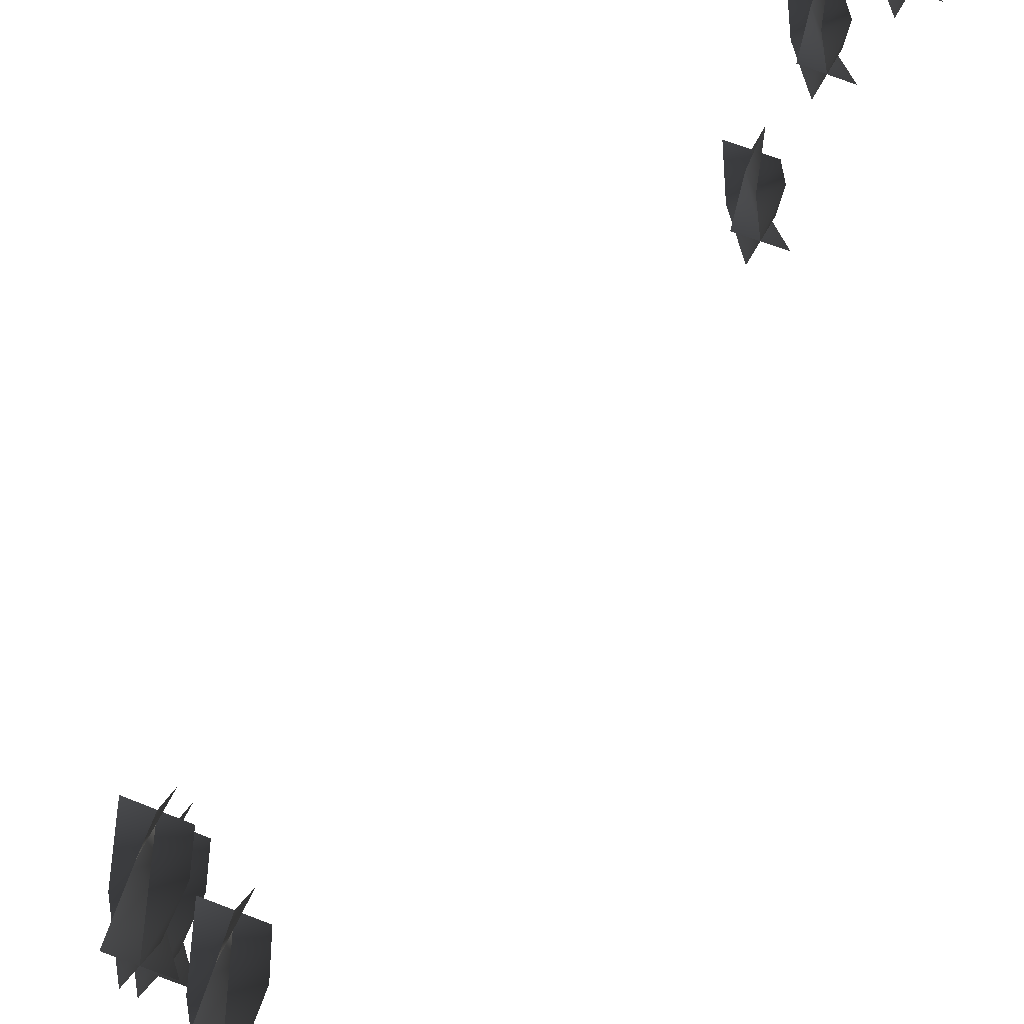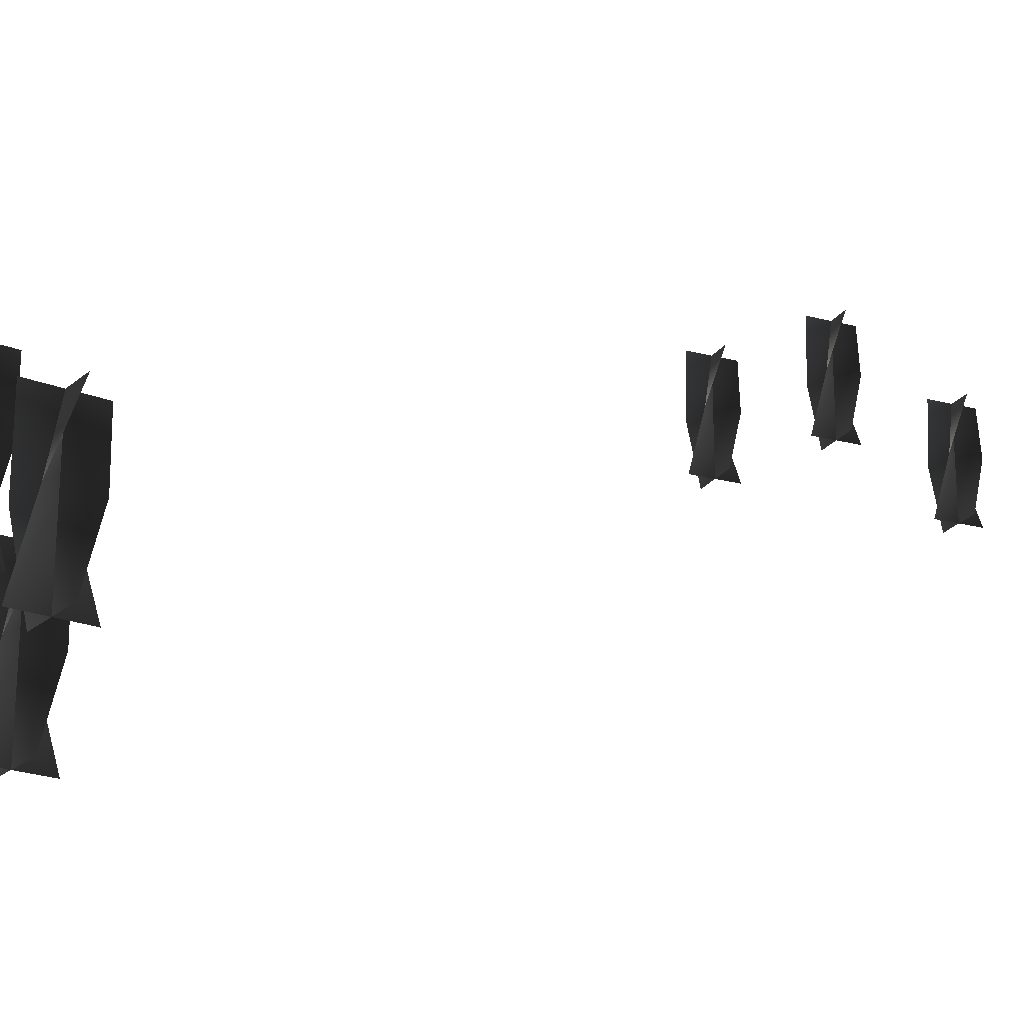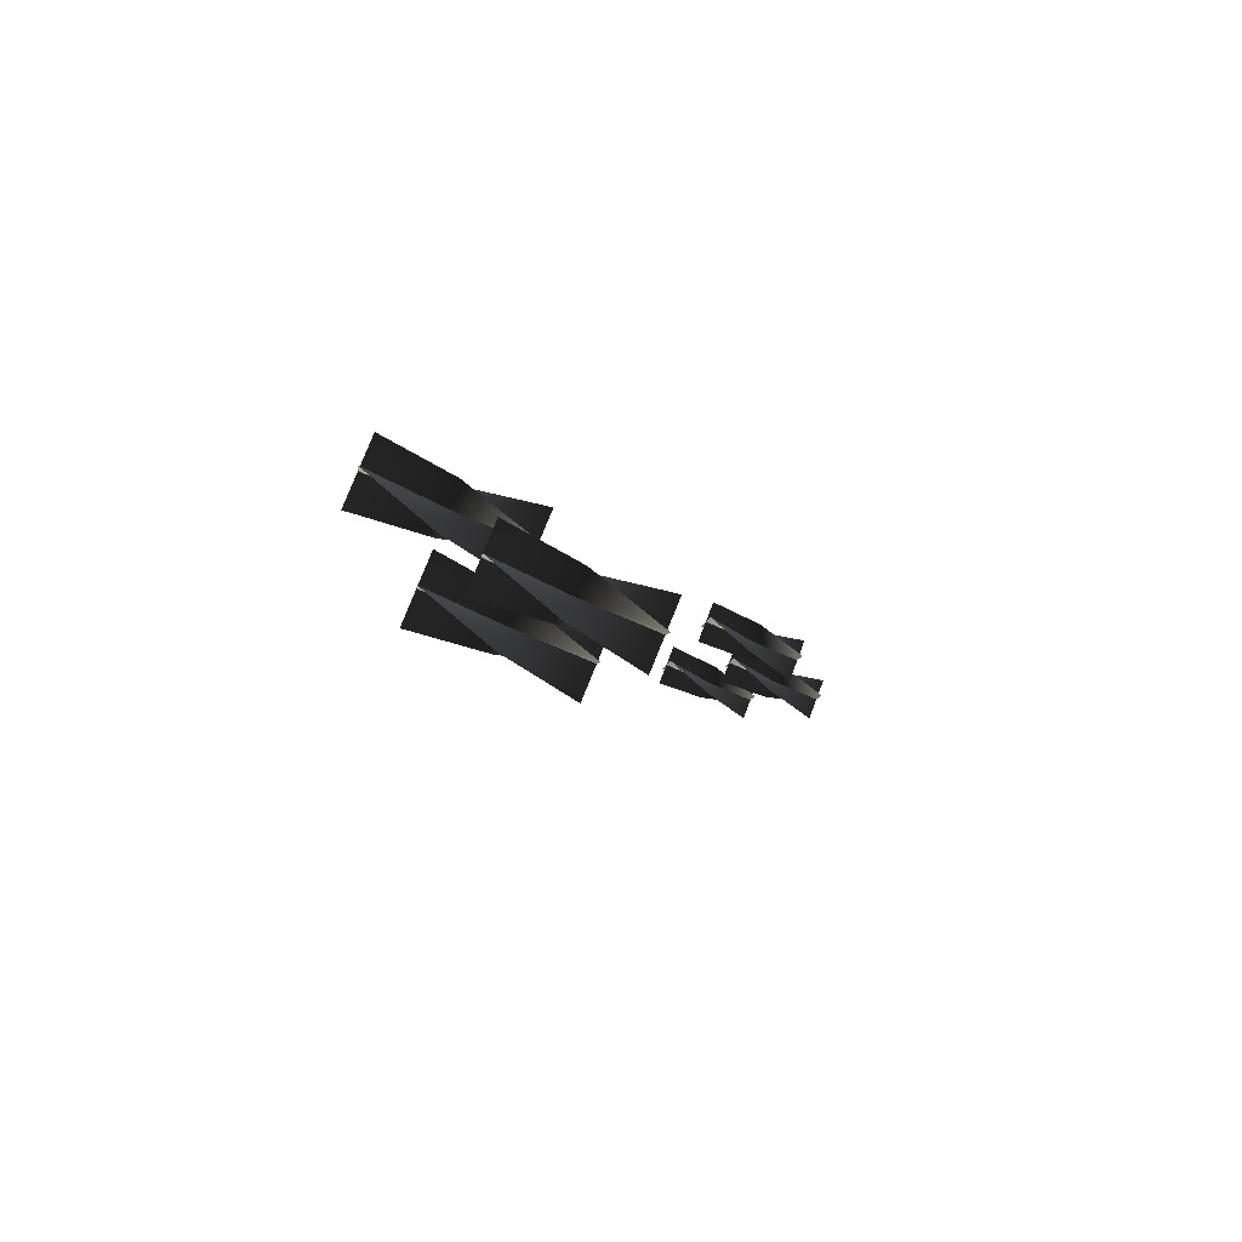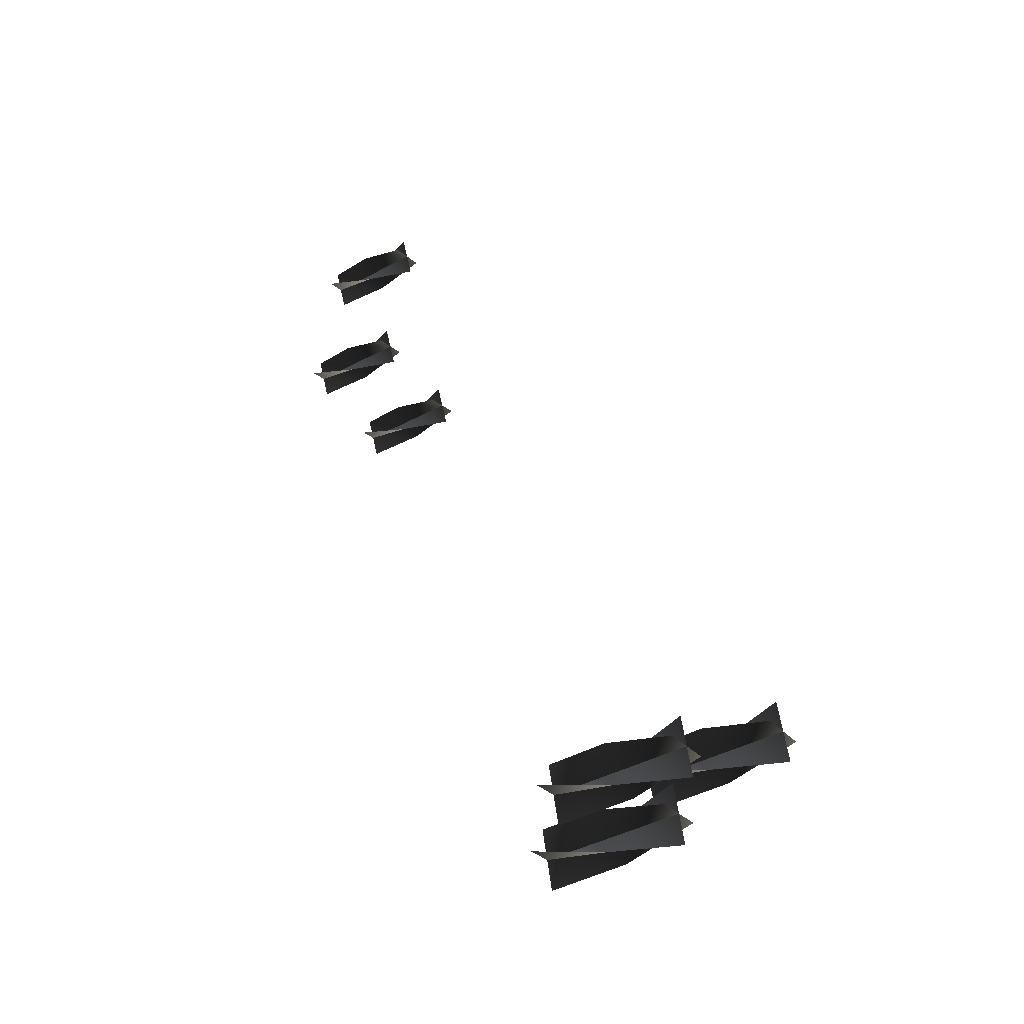
<metadata>
{"format":"obj","ext":"obj","renderer":"f3d","projection":"perspective","resolution":1024,"background":"white","views":[{"elev":-46.2,"azim":-47.5,"up":"+Y"},{"elev":-21.8,"azim":-139.9,"up":"+Y"},{"elev":-79.8,"azim":66.9,"up":"+Z"},{"elev":-45.4,"azim":-58.5,"up":"+Z"}]}
</metadata>
<code>
v 0.2631 1.231 -0.4314
v 0.2399 1.122 -0.4716
v 0.2275 1.122 -0.4252
v 0.2399 1.231 -0.4716
v 0.2524 1.122 -0.5179
v 0.2168 1.231 -0.5117
v 0.2863 1.34 -0.4591
v 0.2399 1.34 -0.4716
v 0.1936 1.34 -0.484
v 0.2801 1.231 -0.4947
v 0.2399 1.122 -0.4716
v 0.2863 1.122 -0.4591
v 0.2399 1.231 -0.4716
v 0.1936 1.122 -0.484
v 0.1998 1.231 -0.4484
v 0.2524 1.34 -0.5179
v 0.2399 1.34 -0.4716
v 0.2275 1.34 -0.4252
v 0.2631 1.231 -0.4314
v 0.2399 1.122 -0.4716
v 0.2399 1.231 -0.4716
v 0.2275 1.122 -0.4252
v 0.2524 1.122 -0.5179
v 0.2168 1.231 -0.5117
v 0.2863 1.34 -0.4591
v 0.2399 1.34 -0.4716
v 0.1936 1.34 -0.484
v 0.2801 1.231 -0.4947
v 0.2399 1.122 -0.4716
v 0.2399 1.231 -0.4716
v 0.2863 1.122 -0.4591
v 0.1936 1.122 -0.484
v 0.1998 1.231 -0.4484
v 0.2524 1.34 -0.5179
v 0.2399 1.34 -0.4716
v 0.2275 1.34 -0.4252
v 0.3323 1.284 -0.4844
v 0.3091 1.175 -0.5246
v 0.2967 1.175 -0.4782
v 0.3091 1.284 -0.5246
v 0.3216 1.175 -0.5709
v 0.2859 1.284 -0.5647
v 0.3555 1.393 -0.5121
v 0.3091 1.393 -0.5246
v 0.2628 1.393 -0.537
v 0.3493 1.284 -0.5477
v 0.3091 1.175 -0.5246
v 0.3555 1.175 -0.5121
v 0.3091 1.284 -0.5246
v 0.2628 1.175 -0.537
v 0.269 1.284 -0.5014
v 0.3216 1.393 -0.5709
v 0.3091 1.393 -0.5246
v 0.2967 1.393 -0.4782
v 0.3323 1.284 -0.4844
v 0.3091 1.175 -0.5246
v 0.3091 1.284 -0.5246
v 0.2967 1.175 -0.4782
v 0.3216 1.175 -0.5709
v 0.2859 1.284 -0.5647
v 0.3555 1.393 -0.5121
v 0.3091 1.393 -0.5246
v 0.2628 1.393 -0.537
v 0.3493 1.284 -0.5477
v 0.3091 1.175 -0.5246
v 0.3091 1.284 -0.5246
v 0.3555 1.175 -0.5121
v 0.2628 1.175 -0.537
v 0.269 1.284 -0.5014
v 0.3216 1.393 -0.5709
v 0.3091 1.393 -0.5246
v 0.2967 1.393 -0.4782
v 0.3534 1.12 -0.39
v 0.3302 1.011 -0.4302
v 0.3178 1.011 -0.3838
v 0.3302 1.12 -0.4302
v 0.3426 1.011 -0.4765
v 0.307 1.12 -0.4703
v 0.3766 1.229 -0.4178
v 0.3302 1.229 -0.4302
v 0.2838 1.229 -0.4426
v 0.3704 1.12 -0.4534
v 0.3302 1.011 -0.4302
v 0.3766 1.011 -0.4178
v 0.3302 1.12 -0.4302
v 0.2838 1.011 -0.4426
v 0.2901 1.12 -0.407
v 0.3426 1.229 -0.4765
v 0.3302 1.229 -0.4302
v 0.3178 1.229 -0.3838
v 0.3534 1.12 -0.39
v 0.3302 1.011 -0.4302
v 0.3302 1.12 -0.4302
v 0.3178 1.011 -0.3838
v 0.3426 1.011 -0.4765
v 0.307 1.12 -0.4703
v 0.3766 1.229 -0.4178
v 0.3302 1.229 -0.4302
v 0.2838 1.229 -0.4426
v 0.3704 1.12 -0.4534
v 0.3302 1.011 -0.4302
v 0.3302 1.12 -0.4302
v 0.3766 1.011 -0.4178
v 0.2838 1.011 -0.4426
v 0.2901 1.12 -0.407
v 0.3426 1.229 -0.4765
v 0.3302 1.229 -0.4302
v 0.3178 1.229 -0.3838
v 0.1617 1.609 0.4639
v 0.1925 1.532 0.4527
v 0.1618 1.532 0.4384
v 0.1925 1.609 0.4527
v 0.2232 1.532 0.4671
v 0.2233 1.609 0.4415
v 0.1782 1.686 0.4834
v 0.1925 1.686 0.4527
v 0.2068 1.686 0.422
v 0.2037 1.609 0.4835
v 0.1925 1.532 0.4527
v 0.1782 1.532 0.4834
v 0.1925 1.609 0.4527
v 0.2068 1.532 0.422
v 0.1813 1.609 0.422
v 0.2232 1.686 0.4671
v 0.1925 1.686 0.4527
v 0.1618 1.686 0.4384
v 0.1617 1.609 0.4639
v 0.1925 1.532 0.4527
v 0.1925 1.609 0.4527
v 0.1618 1.532 0.4384
v 0.2232 1.532 0.4671
v 0.2233 1.609 0.4415
v 0.1782 1.686 0.4834
v 0.1925 1.686 0.4527
v 0.2068 1.686 0.422
v 0.2037 1.609 0.4835
v 0.1925 1.532 0.4527
v 0.1925 1.609 0.4527
v 0.1782 1.532 0.4834
v 0.2068 1.532 0.422
v 0.1813 1.609 0.422
v 0.2232 1.686 0.4671
v 0.1925 1.686 0.4527
v 0.1618 1.686 0.4384
v 0.02384 1.609 0.7596
v 0.05461 1.532 0.7484
v 0.02389 1.532 0.7341
v 0.05461 1.609 0.7484
v 0.08534 1.532 0.7628
v 0.08538 1.609 0.7372
v 0.04029 1.686 0.7792
v 0.05461 1.686 0.7484
v 0.06894 1.686 0.7177
v 0.06581 1.609 0.7792
v 0.05461 1.532 0.7484
v 0.04029 1.532 0.7792
v 0.05461 1.609 0.7484
v 0.06894 1.532 0.7177
v 0.04341 1.609 0.7177
v 0.08534 1.686 0.7628
v 0.05461 1.686 0.7484
v 0.02389 1.686 0.7341
v 0.02384 1.609 0.7596
v 0.05461 1.532 0.7484
v 0.05461 1.609 0.7484
v 0.02389 1.532 0.7341
v 0.08534 1.532 0.7628
v 0.08538 1.609 0.7372
v 0.04029 1.686 0.7792
v 0.05461 1.686 0.7484
v 0.06894 1.686 0.7177
v 0.06581 1.609 0.7792
v 0.05461 1.532 0.7484
v 0.05461 1.609 0.7484
v 0.04029 1.532 0.7792
v 0.06894 1.532 0.7177
v 0.04341 1.609 0.7177
v 0.08534 1.686 0.7628
v 0.05461 1.686 0.7484
v 0.02389 1.686 0.7341
v 0.09286 1.686 0.6116
v 0.1236 1.609 0.6004
v 0.09291 1.609 0.5861
v 0.1236 1.686 0.6004
v 0.1544 1.609 0.6147
v 0.1544 1.686 0.5892
v 0.1093 1.763 0.6311
v 0.1236 1.763 0.6004
v 0.138 1.763 0.5697
v 0.1348 1.686 0.6312
v 0.1236 1.609 0.6004
v 0.1093 1.609 0.6311
v 0.1236 1.686 0.6004
v 0.138 1.609 0.5697
v 0.1124 1.686 0.5697
v 0.1544 1.763 0.6147
v 0.1236 1.763 0.6004
v 0.09291 1.763 0.5861
v 0.09286 1.686 0.6116
v 0.1236 1.609 0.6004
v 0.1236 1.686 0.6004
v 0.09291 1.609 0.5861
v 0.1544 1.609 0.6147
v 0.1544 1.686 0.5892
v 0.1093 1.763 0.6311
v 0.1236 1.763 0.6004
v 0.138 1.763 0.5697
v 0.1348 1.686 0.6312
v 0.1236 1.609 0.6004
v 0.1236 1.686 0.6004
v 0.1093 1.609 0.6311
v 0.138 1.609 0.5697
v 0.1124 1.686 0.5697
v 0.1544 1.763 0.6147
v 0.1236 1.763 0.6004
v 0.09291 1.763 0.5861
g Table_Preset_03_2043_9
f 1 3 2
f 2 4 1
f 4 2 5
f 5 6 4
f 7 1 4
f 4 8 7
f 8 4 6
f 6 9 8
f 10 12 11
f 11 13 10
f 13 11 14
f 14 15 13
f 16 10 13
f 13 17 16
f 17 13 15
f 15 18 17
f 19 21 20
f 20 22 19
f 23 20 21
f 21 24 23
f 21 19 25
f 25 26 21
f 24 21 26
f 26 27 24
f 28 30 29
f 29 31 28
f 32 29 30
f 30 33 32
f 30 28 34
f 34 35 30
f 33 30 35
f 35 36 33
f 37 39 38
f 38 40 37
f 40 38 41
f 41 42 40
f 43 37 40
f 40 44 43
f 44 40 42
f 42 45 44
f 46 48 47
f 47 49 46
f 49 47 50
f 50 51 49
f 52 46 49
f 49 53 52
f 53 49 51
f 51 54 53
f 55 57 56
f 56 58 55
f 59 56 57
f 57 60 59
f 57 55 61
f 61 62 57
f 60 57 62
f 62 63 60
f 64 66 65
f 65 67 64
f 68 65 66
f 66 69 68
f 66 64 70
f 70 71 66
f 69 66 71
f 71 72 69
f 73 75 74
f 74 76 73
f 76 74 77
f 77 78 76
f 79 73 76
f 76 80 79
f 80 76 78
f 78 81 80
f 82 84 83
f 83 85 82
f 85 83 86
f 86 87 85
f 88 82 85
f 85 89 88
f 89 85 87
f 87 90 89
f 91 93 92
f 92 94 91
f 95 92 93
f 93 96 95
f 93 91 97
f 97 98 93
f 96 93 98
f 98 99 96
f 100 102 101
f 101 103 100
f 104 101 102
f 102 105 104
f 102 100 106
f 106 107 102
f 105 102 107
f 107 108 105
f 109 111 110
f 110 112 109
f 112 110 113
f 113 114 112
f 115 109 112
f 112 116 115
f 116 112 114
f 114 117 116
f 118 120 119
f 119 121 118
f 121 119 122
f 122 123 121
f 124 118 121
f 121 125 124
f 125 121 123
f 123 126 125
f 127 129 128
f 128 130 127
f 131 128 129
f 129 132 131
f 129 127 133
f 133 134 129
f 132 129 134
f 134 135 132
f 136 138 137
f 137 139 136
f 140 137 138
f 138 141 140
f 138 136 142
f 142 143 138
f 141 138 143
f 143 144 141
f 145 147 146
f 146 148 145
f 148 146 149
f 149 150 148
f 151 145 148
f 148 152 151
f 152 148 150
f 150 153 152
f 154 156 155
f 155 157 154
f 157 155 158
f 158 159 157
f 160 154 157
f 157 161 160
f 161 157 159
f 159 162 161
f 163 165 164
f 164 166 163
f 167 164 165
f 165 168 167
f 165 163 169
f 169 170 165
f 168 165 170
f 170 171 168
f 172 174 173
f 173 175 172
f 176 173 174
f 174 177 176
f 174 172 178
f 178 179 174
f 177 174 179
f 179 180 177
f 181 183 182
f 182 184 181
f 184 182 185
f 185 186 184
f 187 181 184
f 184 188 187
f 188 184 186
f 186 189 188
f 190 192 191
f 191 193 190
f 193 191 194
f 194 195 193
f 196 190 193
f 193 197 196
f 197 193 195
f 195 198 197
f 199 201 200
f 200 202 199
f 203 200 201
f 201 204 203
f 201 199 205
f 205 206 201
f 204 201 206
f 206 207 204
f 208 210 209
f 209 211 208
f 212 209 210
f 210 213 212
f 210 208 214
f 214 215 210
f 213 210 215
f 215 216 213

</code>
